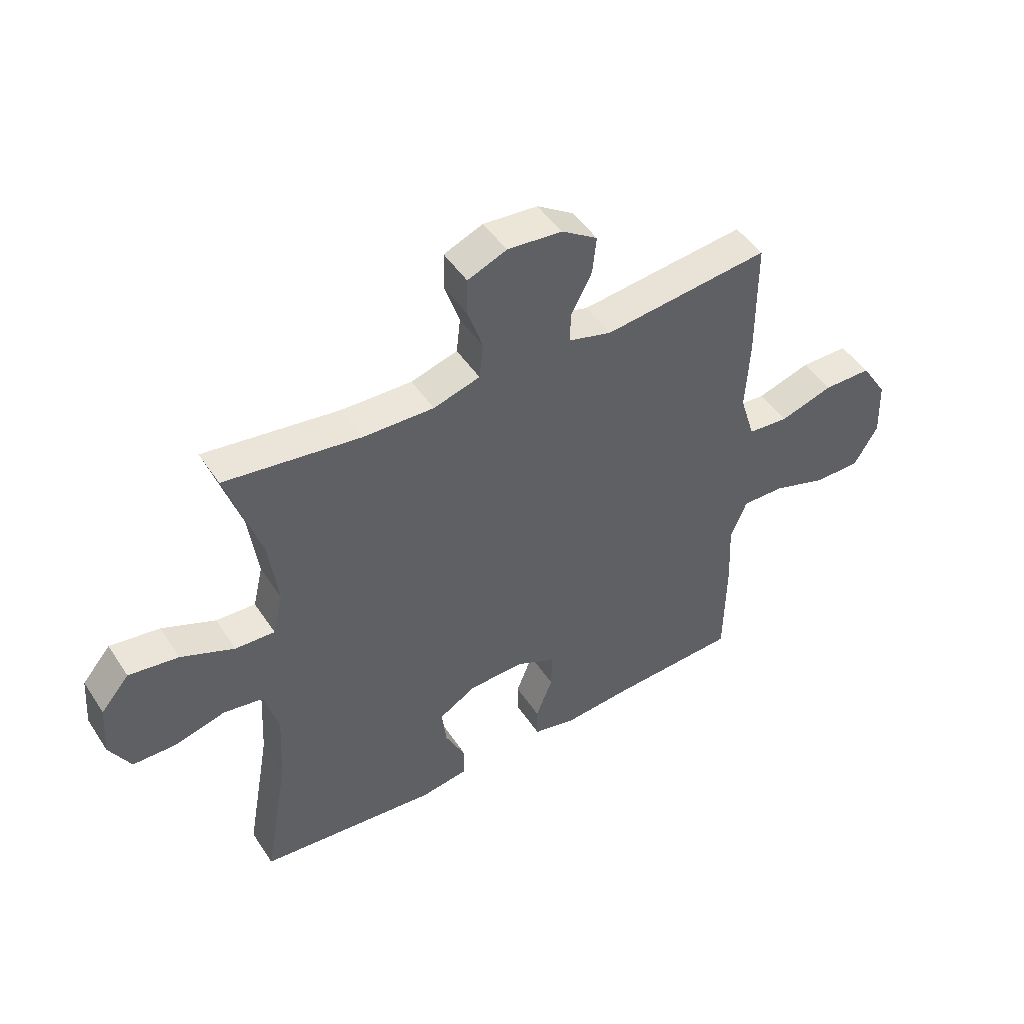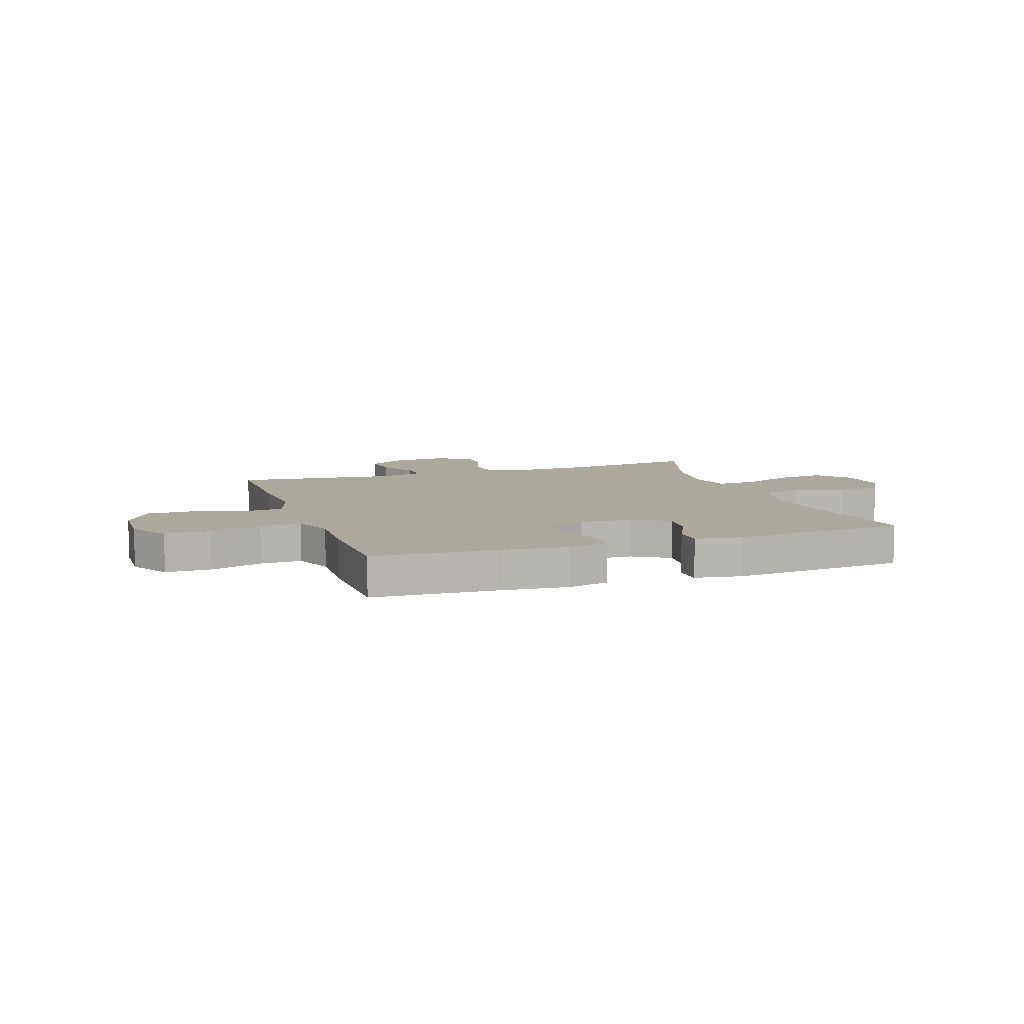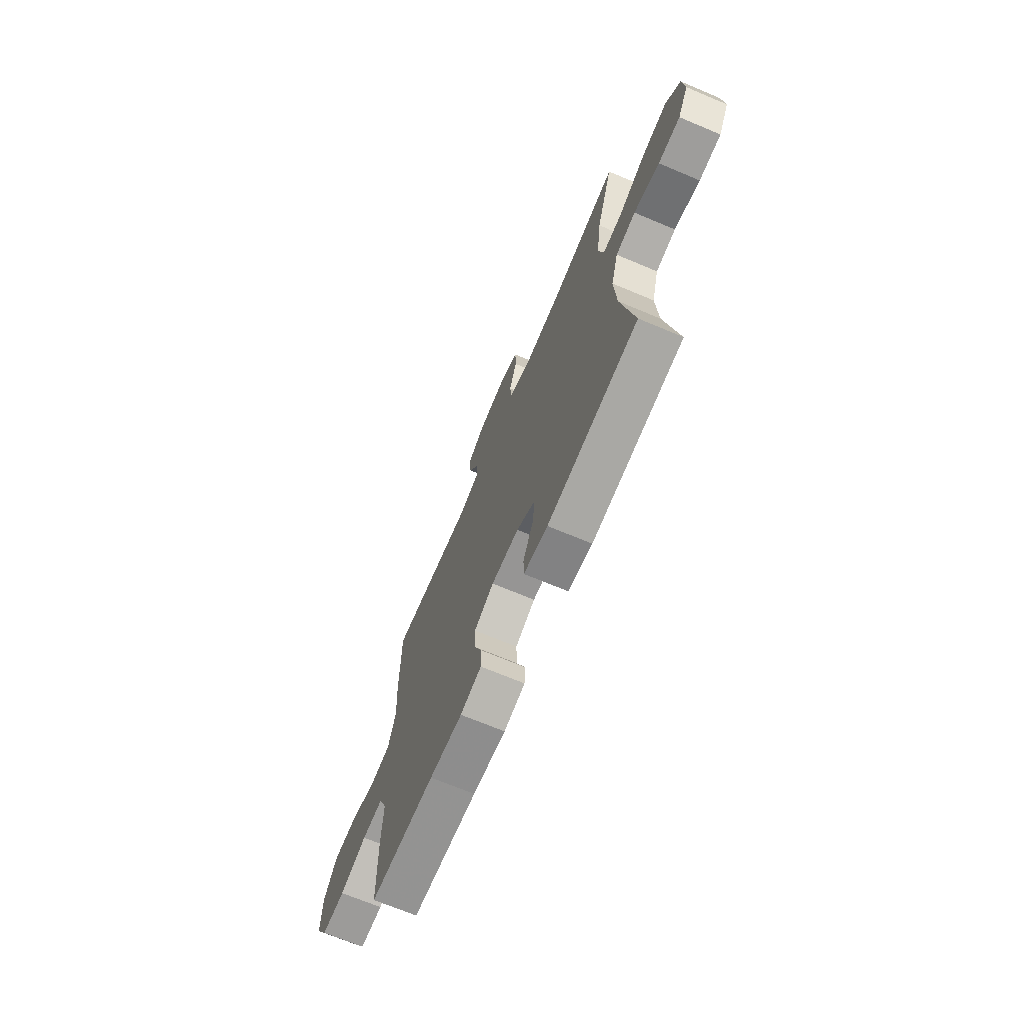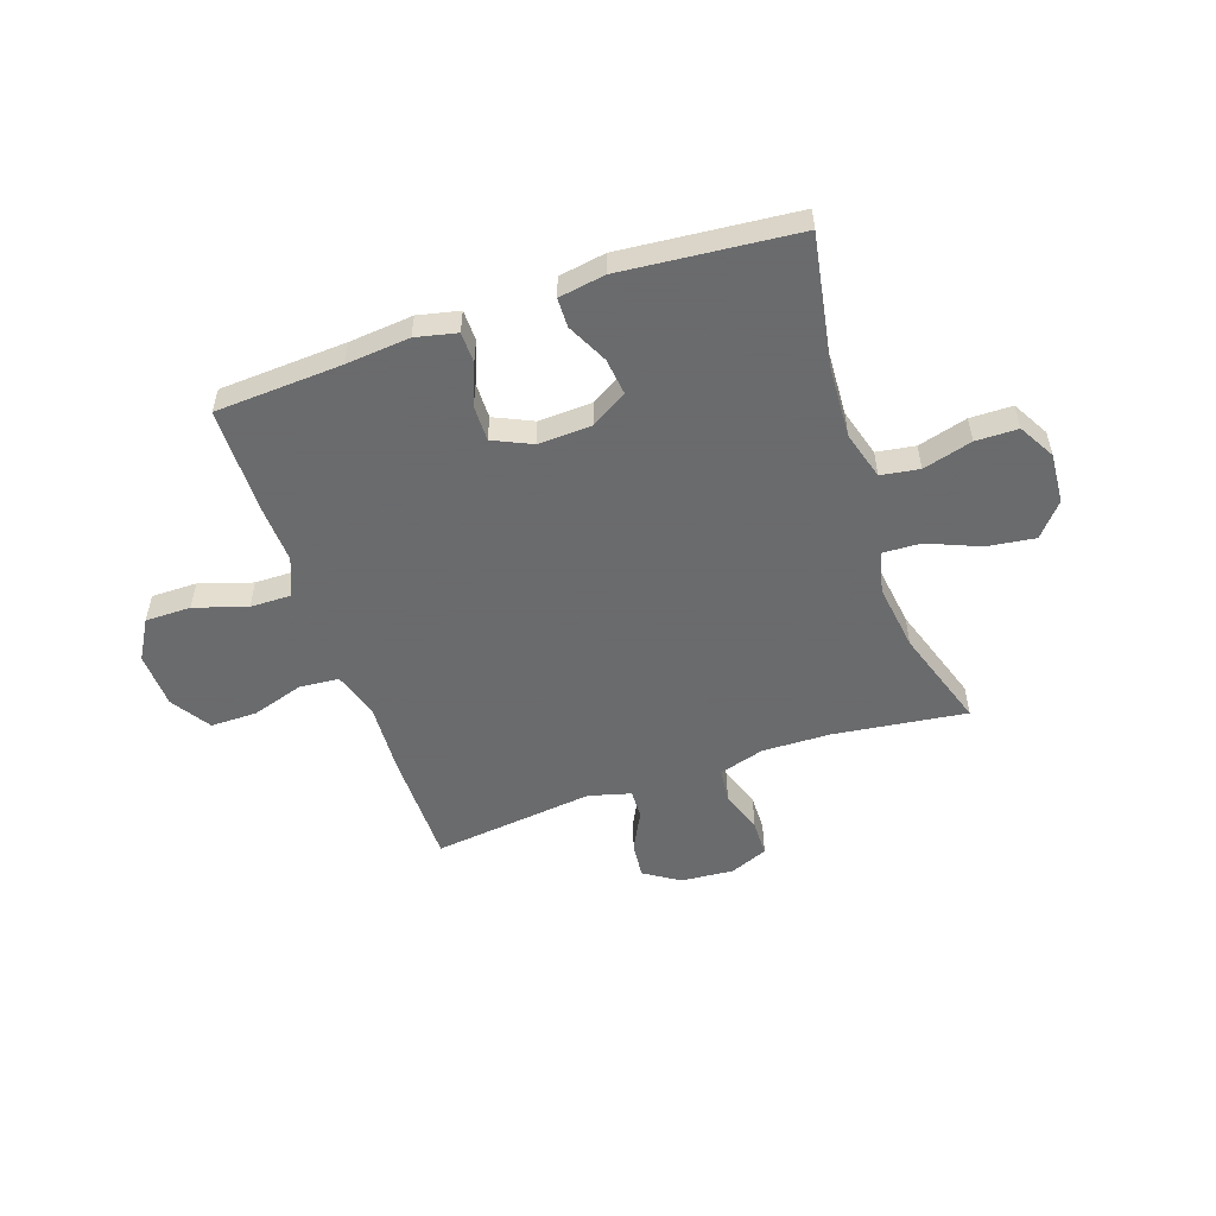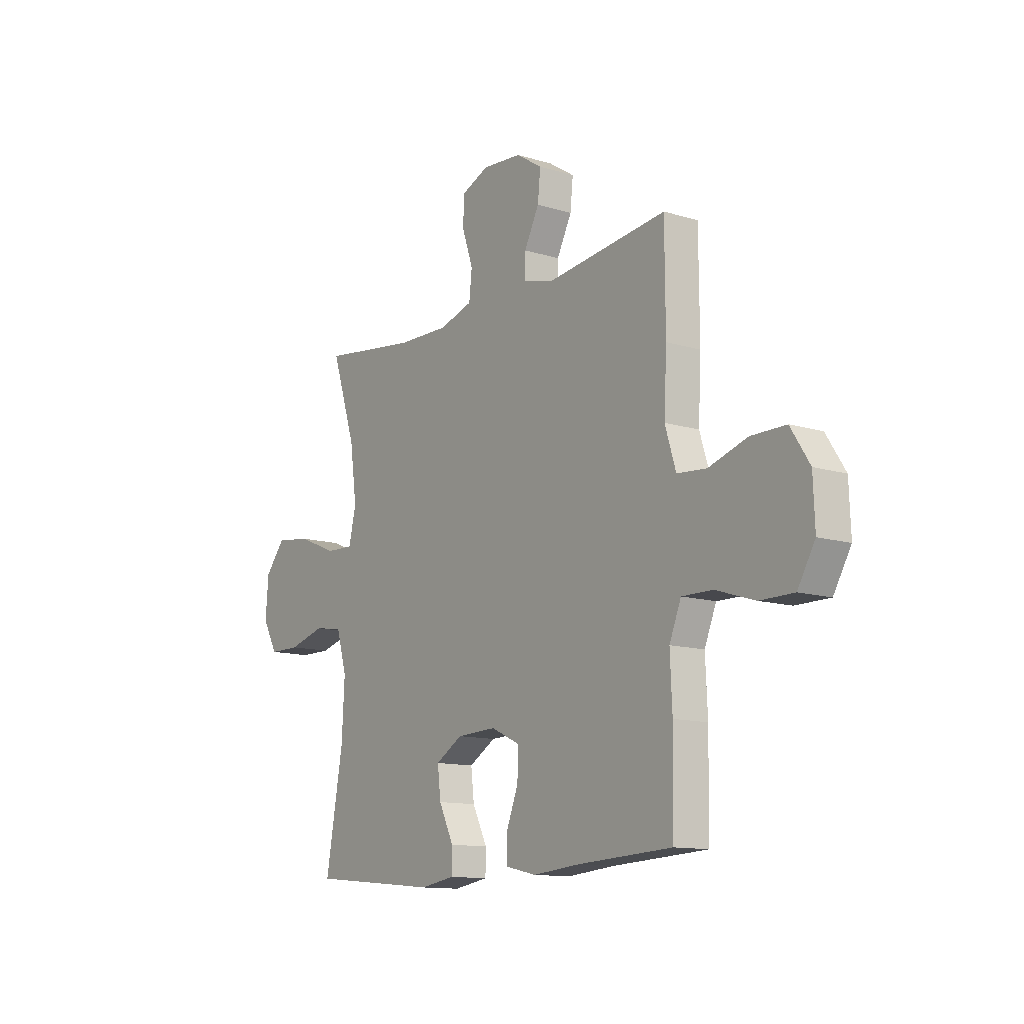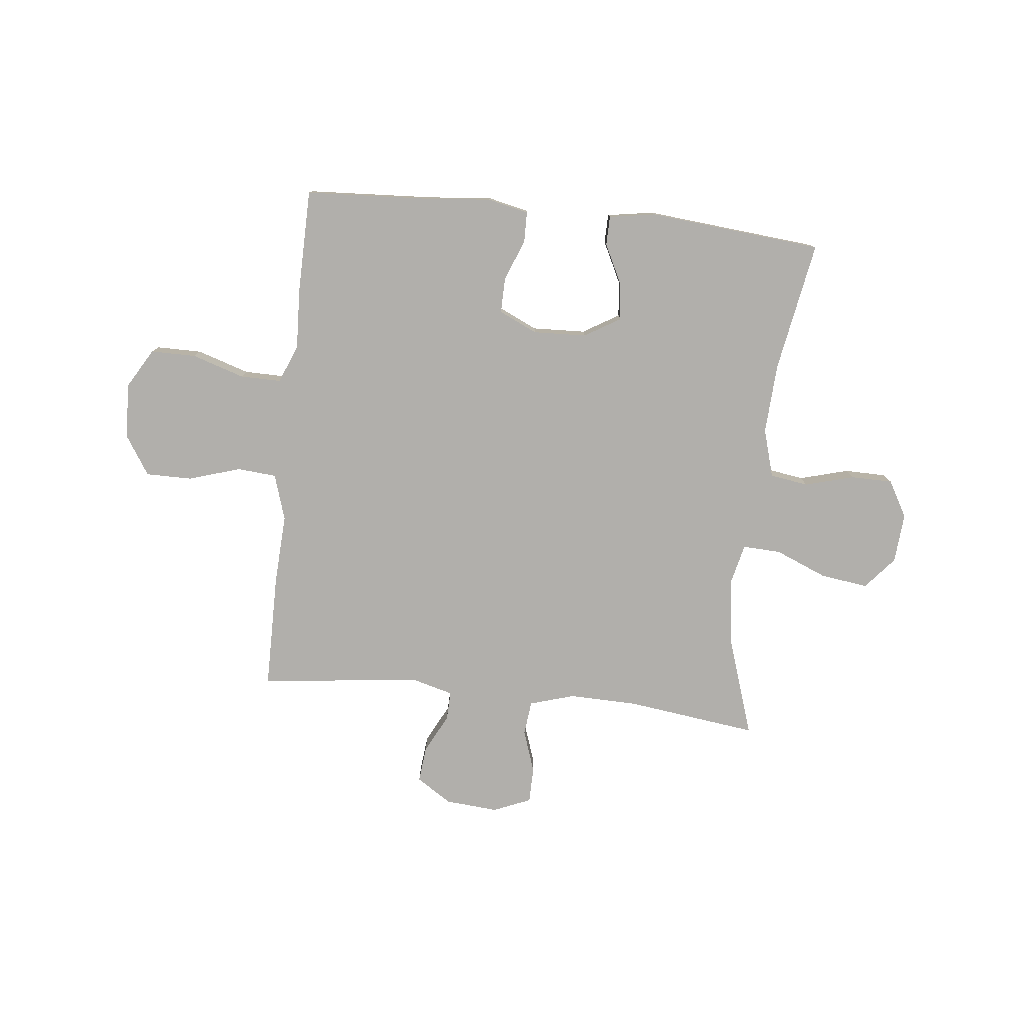
<metadata>
{"format":"obj","ext":"obj","renderer":"f3d","projection":"perspective","resolution":1024,"background":"white","views":[{"elev":47.2,"azim":-31.7,"up":"+Z"},{"elev":8.7,"azim":160.9,"up":"+Y"},{"elev":-69.8,"azim":-112.8,"up":"+Z"},{"elev":-53.2,"azim":-161.1,"up":"+Y"},{"elev":-12.4,"azim":54.5,"up":"+Z"},{"elev":-78.3,"azim":173.9,"up":"+Y"}]}
</metadata>
<code>
v 0.5 0.07 0.5
v 0.501 0.07 0.284
v 0.494 0.07 0.155
v 0.521 0.07 0.069
v 0.594 0.07 0.063
v 0.69 0.07 0.093
v 0.776 0.07 0.093
v 0.823 0.07 0.02
v 0.827 0.07 -0.083
v 0.784 0.07 -0.156
v 0.7 0.07 -0.156
v 0.603 0.07 -0.125
v 0.527 0.07 -0.124
v 0.498 0.07 -0.195
v 0.503 0.07 -0.308
v 0.5 0.07 -0.5
v 0.266 0.07 -0.513
v 0.148 0.07 -0.524
v 0.072 0.07 -0.507
v 0.071 0.07 -0.45
v 0.101 0.07 -0.374
v 0.102 0.07 -0.308
v 0.031 0.07 -0.275
v -0.068 0.07 -0.279
v -0.135 0.07 -0.319
v -0.127 0.07 -0.387
v -0.09 0.07 -0.462
v -0.091 0.07 -0.516
v -0.177 0.07 -0.53
v -0.5 0.07 -0.5
v -0.457 0.07 -0.258
v -0.45 0.07 -0.127
v -0.476 0.07 -0.038
v -0.547 0.07 -0.027
v -0.638 0.07 -0.052
v -0.716 0.07 -0.051
v -0.754 0.07 0.016
v -0.747 0.07 0.109
v -0.696 0.07 0.169
v -0.607 0.07 0.157
v -0.511 0.07 0.117
v -0.44 0.07 0.114
v -0.422 0.07 0.191
v -0.439 0.07 0.315
v -0.5 0.07 0.5
v -0.256 0.07 0.468
v -0.129 0.07 0.465
v -0.045 0.07 0.49
v -0.038 0.07 0.554
v -0.065 0.07 0.633
v -0.064 0.07 0.7
v 0.006 0.07 0.729
v 0.104 0.07 0.721
v 0.169 0.07 0.679
v 0.162 0.07 0.612
v 0.125 0.07 0.54
v 0.123 0.07 0.486
v 0.201 0.07 0.465
v 0.5 0 0.5
v 0.501 0 0.284
v 0.494 0 0.155
v 0.521 0 0.069
v 0.594 0 0.063
v 0.69 0 0.093
v 0.776 0 0.093
v 0.823 0 0.02
v 0.827 0 -0.083
v 0.784 0 -0.156
v 0.7 0 -0.156
v 0.603 0 -0.125
v 0.527 0 -0.124
v 0.498 0 -0.195
v 0.503 0 -0.308
v 0.5 0 -0.5
v 0.266 0 -0.513
v 0.148 0 -0.524
v 0.072 0 -0.507
v 0.071 0 -0.45
v 0.101 0 -0.374
v 0.102 0 -0.308
v 0.031 0 -0.275
v -0.068 0 -0.279
v -0.135 0 -0.319
v -0.127 0 -0.387
v -0.09 0 -0.462
v -0.091 0 -0.516
v -0.177 0 -0.53
v -0.5 0 -0.5
v -0.457 0 -0.258
v -0.45 0 -0.127
v -0.476 0 -0.038
v -0.547 0 -0.027
v -0.638 0 -0.052
v -0.716 0 -0.051
v -0.754 0 0.016
v -0.747 0 0.109
v -0.696 0 0.169
v -0.607 0 0.157
v -0.511 0 0.117
v -0.44 0 0.114
v -0.422 0 0.191
v -0.439 0 0.315
v -0.5 0 0.5
v -0.256 0 0.468
v -0.129 0 0.465
v -0.045 0 0.49
v -0.038 0 0.554
v -0.065 0 0.633
v -0.064 0 0.7
v 0.006 0 0.729
v 0.104 0 0.721
v 0.169 0 0.679
v 0.162 0 0.612
v 0.125 0 0.54
v 0.123 0 0.486
v 0.201 0 0.465
f 54 55 56
f 53 54 56
f 52 53 56
f 51 52 56
f 50 51 56
f 49 50 56
f 48 49 56 57
f 47 48 57 58
f 44 45 46
f 43 44 46 47
f 42 43 47 58
f 39 40 41
f 38 39 41
f 37 38 41
f 36 37 41
f 35 36 41
f 34 35 41
f 33 34 41 42
f 1 2 3
f 58 1 3
f 42 58 3
f 33 42 3
f 32 33 3
f 29 30 31
f 28 29 31
f 27 28 31
f 26 27 31
f 25 26 31 32
f 19 20 21
f 18 19 21
f 17 18 21
f 17 21 22
f 16 17 22
f 15 16 22
f 14 15 22
f 13 14 22 23
f 10 11 12
f 9 10 12
f 8 9 12
f 7 8 12
f 6 7 12
f 5 6 12
f 4 5 12 13
f 13 23 24
f 4 13 24
f 3 4 24
f 3 24 25 32
f 114 113 112
f 114 112 111
f 114 111 110
f 114 110 109
f 114 109 108
f 114 108 107
f 115 114 107 106
f 116 115 106 105
f 104 103 102
f 105 104 102 101
f 116 105 101 100
f 99 98 97
f 99 97 96
f 99 96 95
f 99 95 94
f 99 94 93
f 99 93 92
f 100 99 92 91
f 61 60 59
f 61 59 116
f 61 116 100
f 61 100 91
f 61 91 90
f 89 88 87
f 89 87 86
f 89 86 85
f 89 85 84
f 90 89 84 83
f 79 78 77
f 79 77 76
f 79 76 75
f 80 79 75
f 80 75 74
f 80 74 73
f 80 73 72
f 81 80 72 71
f 70 69 68
f 70 68 67
f 70 67 66
f 70 66 65
f 70 65 64
f 70 64 63
f 71 70 63 62
f 82 81 71
f 82 71 62
f 82 62 61
f 90 83 82 61
f 1 59 60 2
f 2 60 61 3
f 3 61 62 4
f 4 62 63 5
f 5 63 64 6
f 6 64 65 7
f 7 65 66 8
f 8 66 67 9
f 9 67 68 10
f 10 68 69 11
f 11 69 70 12
f 12 70 71 13
f 13 71 72 14
f 14 72 73 15
f 15 73 74 16
f 16 74 75 17
f 17 75 76 18
f 18 76 77 19
f 19 77 78 20
f 20 78 79 21
f 21 79 80 22
f 22 80 81 23
f 23 81 82 24
f 24 82 83 25
f 25 83 84 26
f 26 84 85 27
f 27 85 86 28
f 28 86 87 29
f 29 87 88 30
f 30 88 89 31
f 31 89 90 32
f 32 90 91 33
f 33 91 92 34
f 34 92 93 35
f 35 93 94 36
f 36 94 95 37
f 37 95 96 38
f 38 96 97 39
f 39 97 98 40
f 40 98 99 41
f 41 99 100 42
f 42 100 101 43
f 43 101 102 44
f 44 102 103 45
f 45 103 104 46
f 46 104 105 47
f 47 105 106 48
f 48 106 107 49
f 49 107 108 50
f 50 108 109 51
f 51 109 110 52
f 52 110 111 53
f 53 111 112 54
f 54 112 113 55
f 55 113 114 56
f 56 114 115 57
f 57 115 116 58
f 58 116 59 1

</code>
